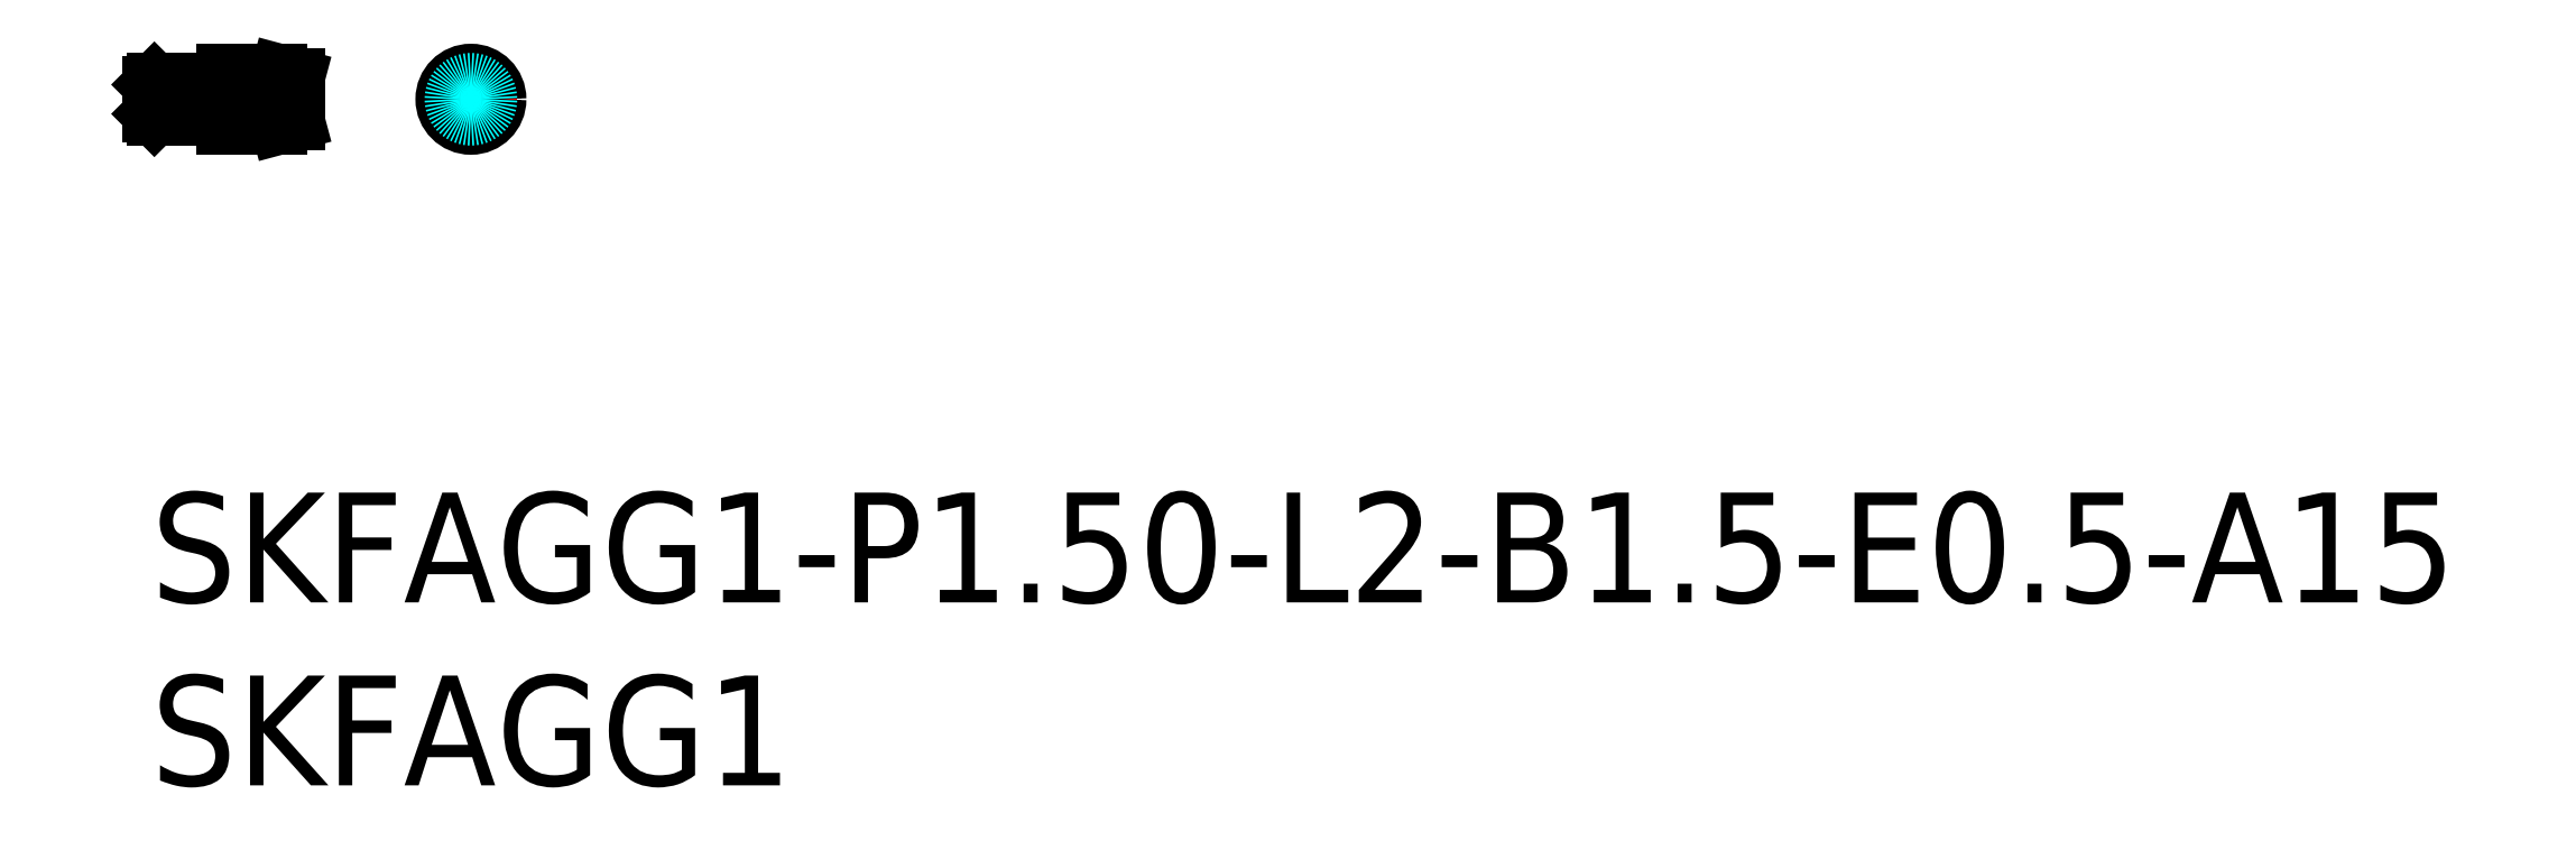
<metadata>
{"format":"dxf","ext":"dxf","renderer":"ezdxf+matplotlib","layout":"modelspace","background":"white","min_lineweight":24,"dpi":150}
</metadata>
<code>
0
SECTION
2
ENTITIES
0
INSERT
8
MSM_CONTINUOUS
2
*U15
10
0
20
0
30
0
0
INSERT
8
MSM_CONTINUOUS
2
*U16
10
0
20
0
30
0
0
LINE
8
MSM_DASHED
10
3.827
20
10.75
30
0
11
4
21
10.65
31
0
0
LINE
8
MSM_DASHED
10
4
20
10.85
30
0
11
3.827
21
10.75
31
0
0
LINE
8
MSM_DASHED
10
0.1732
20
10.75
30
0
11
0
21
10.85
31
0
0
LINE
8
MSM_DASHED
10
0
20
10.65
30
0
11
0.1732
21
10.75
31
0
0
LINE
8
MSM_CENTER
10
-0.5
20
10.75
30
0
11
4.5
21
10.75
31
0
0
LINE
8
MSM_CONTINUOUS
10
1.632
20
10.3
30
0
11
1.8
21
10.3
31
0
0
LINE
8
MSM_CONTINUOUS
10
1.8
20
11.2
30
0
11
1.632
21
11.2
31
0
0
LINE
8
MSM_CONTINUOUS
10
0
20
10.35
30
0
11
0.1
21
10.25
31
0
0
LINE
8
MSM_CONTINUOUS
10
0.1
20
11.25
30
0
11
0
21
11.15
31
0
0
LINE
8
MSM_CONTINUOUS
10
0
20
11.15
30
0
11
0
21
10.35
31
0
0
LINE
8
MSM_CONTINUOUS
10
0.1
20
10.25
30
0
11
1.5
21
10.25
31
0
0
LINE
8
MSM_CONTINUOUS
10
1.5
20
11.25
30
0
11
0.1
21
11.25
31
0
0
LINE
8
MSM_CONTINUOUS
10
0.1
20
11.25
30
0
11
0.1
21
10.25
31
0
0
ARC
8
MSM_CONTINUOUS
10
1.632
20
10.1
30
0
40
0.2
50
90
51
131.4
0
ARC
8
MSM_CONTINUOUS
10
1.632
20
11.4
30
0
40
0.2
50
228.6
51
270
0
LINE
8
MSM_CONTINUOUS
10
1.5
20
11.25
30
0
11
1.5
21
10.25
31
0
0
ARC
8
MSM_CONTINUOUS
10
1.8
20
10.1
30
0
40
0.2
50
0
51
90
0
ARC
8
MSM_CONTINUOUS
10
1.8
20
11.4
30
0
40
0.2
50
270
51
0
0
LINE
8
MSM_CONTINUOUS
10
2
20
10
30
0
11
3.5
21
10
31
0
0
LINE
8
MSM_CONTINUOUS
10
3.5
20
11.5
30
0
11
2
21
11.5
31
0
0
LINE
8
MSM_CONTINUOUS
10
2
20
11.5
30
0
11
2
21
10
31
0
0
LINE
8
MSM_CONTINUOUS
10
4
20
11.37
30
0
11
3.5
21
11.5
31
0
0
LINE
8
MSM_CONTINUOUS
10
3.5
20
10
30
0
11
4
21
10.13
31
0
0
LINE
8
MSM_CONTINUOUS
10
4
20
11.37
30
0
11
4
21
10.13
31
0
0
LINE
8
MSM_CONTINUOUS
10
3.5
20
11.5
30
0
11
3.5
21
10
31
0
0
LINE
8
MSM_CENTER
10
7.5
20
10.75
30
0
11
10
21
10.75
31
0
0
LINE
8
MSM_CENTER
10
8.75
20
9.5
30
0
11
8.75
21
12
31
0
0
CIRCLE
8
MSM_CONTINUOUS
10
8.75
20
10.75
30
0
40
0.75
0
CIRCLE
8
MSM_CONTINUOUS
10
8.75
20
10.75
30
0
40
0.1
0
CIRCLE
8
MSM_CONTINUOUS
10
8.75
20
10.75
30
0
40
0.616
0
CIRCLE
8
MSM_DASHED
10
8.75
20
10.75
30
0
40
0.5
0
ENDSEC
0
EOF

</code>
